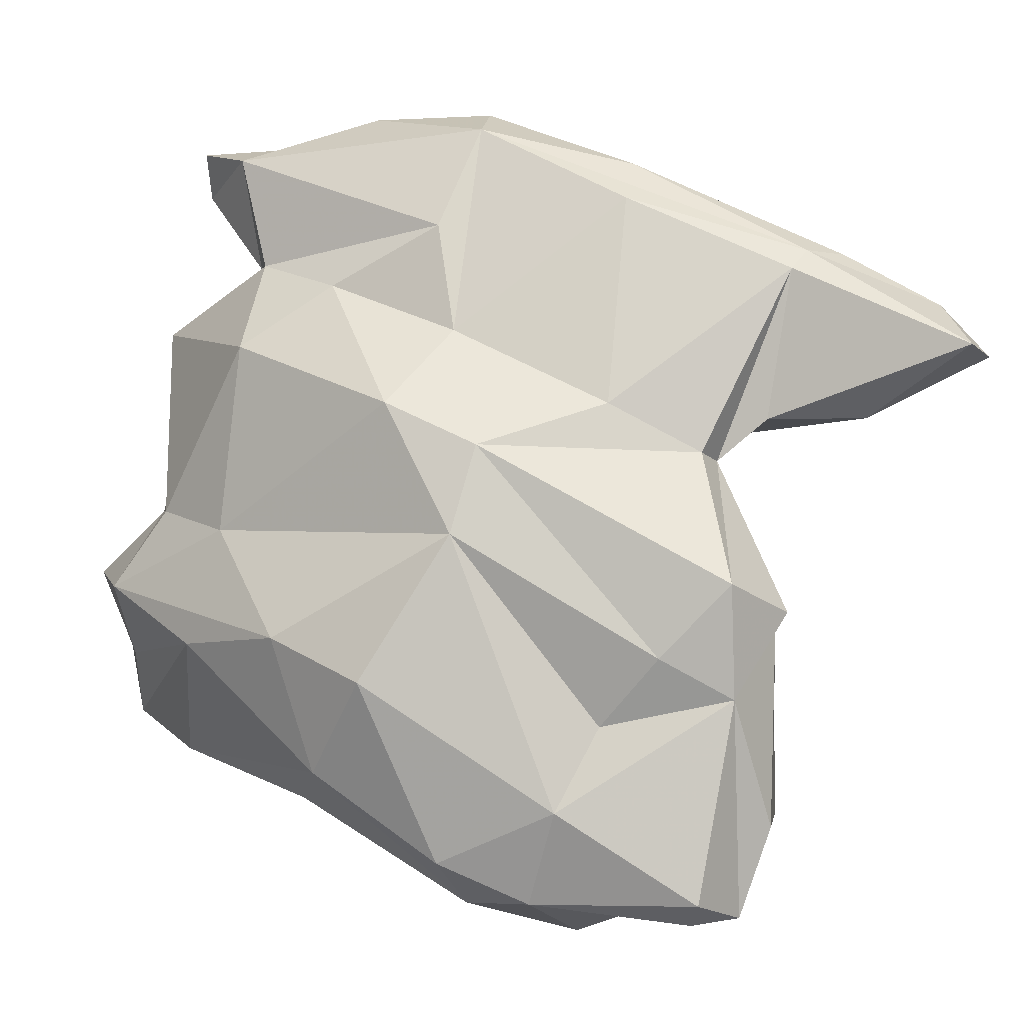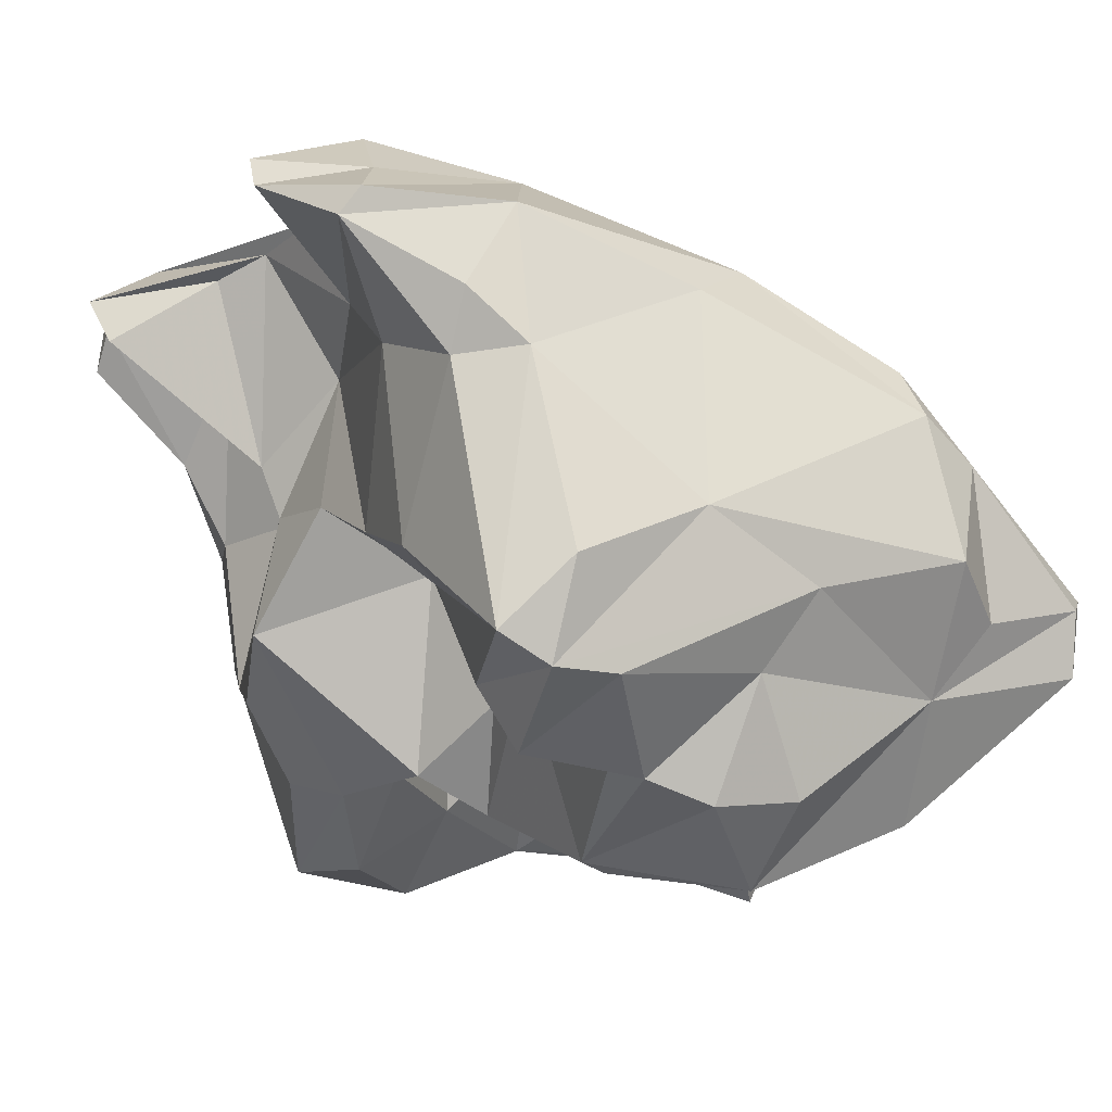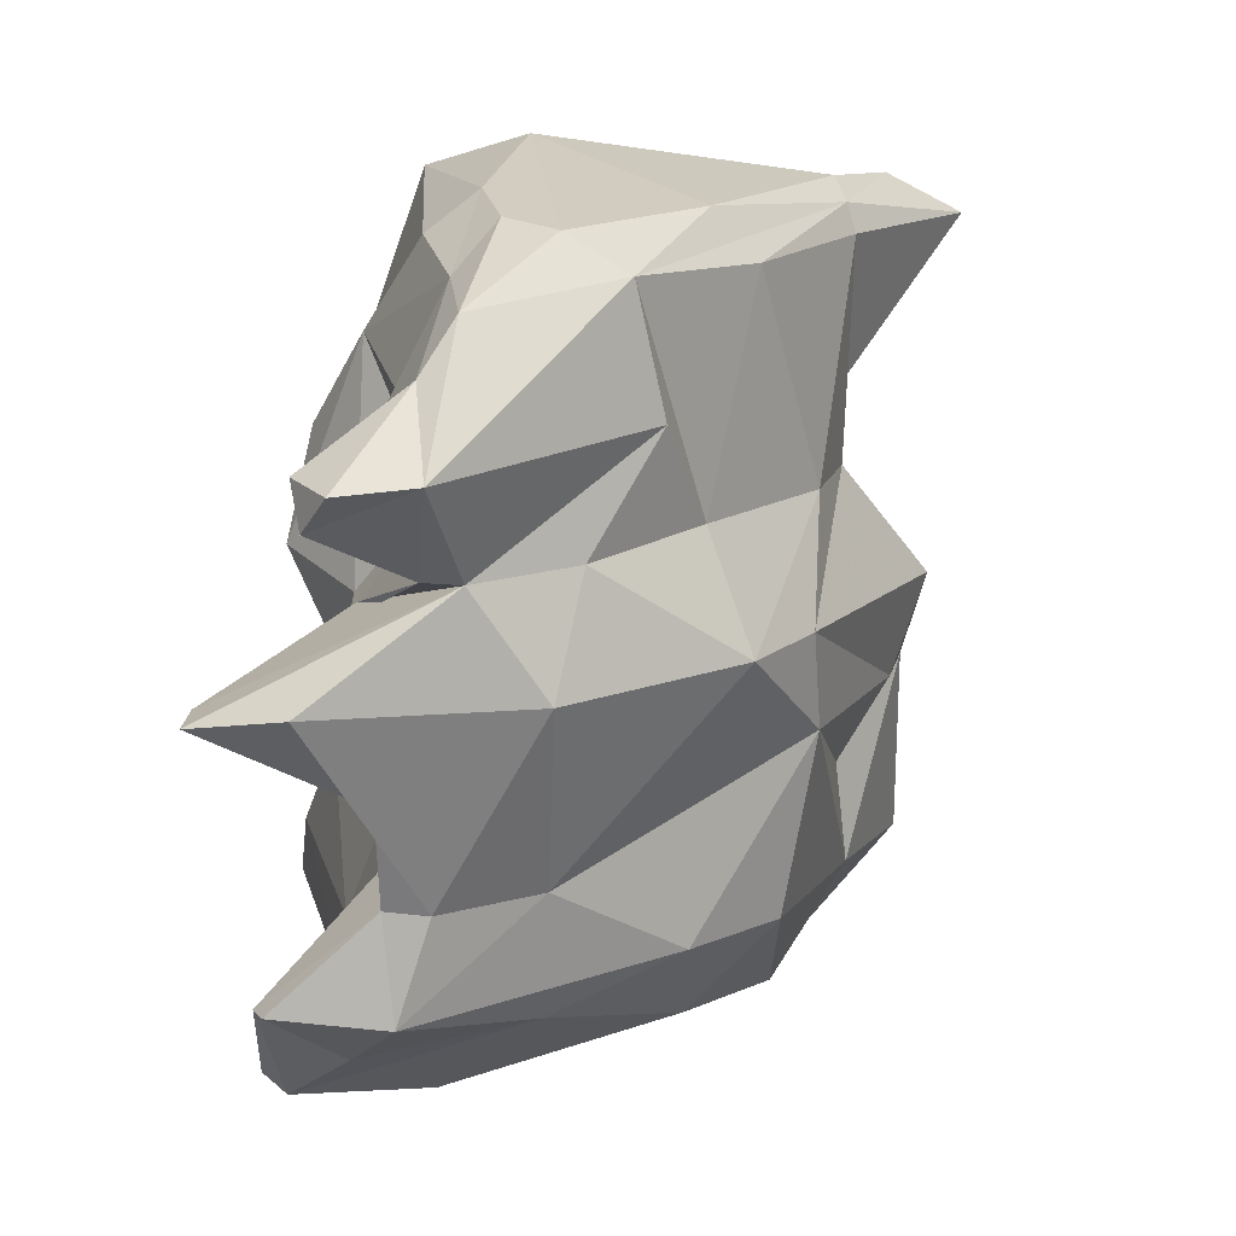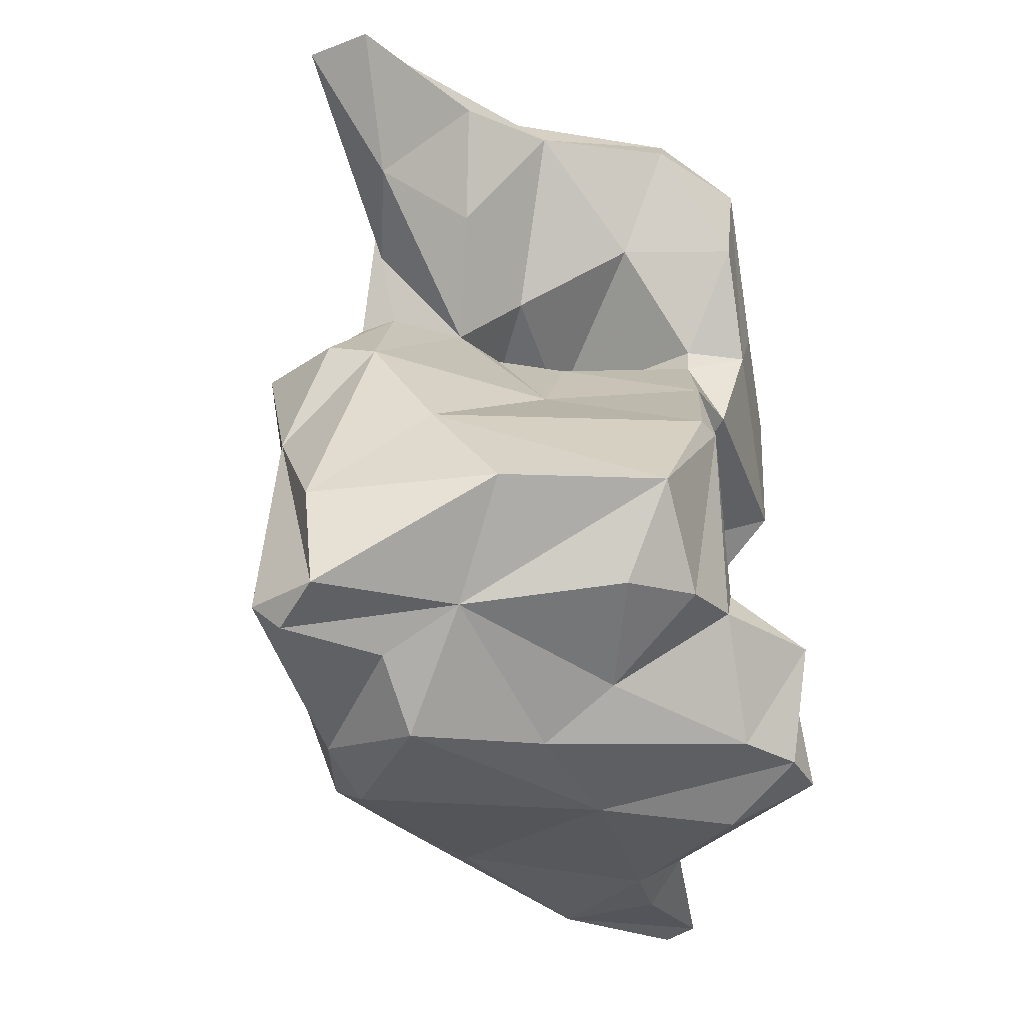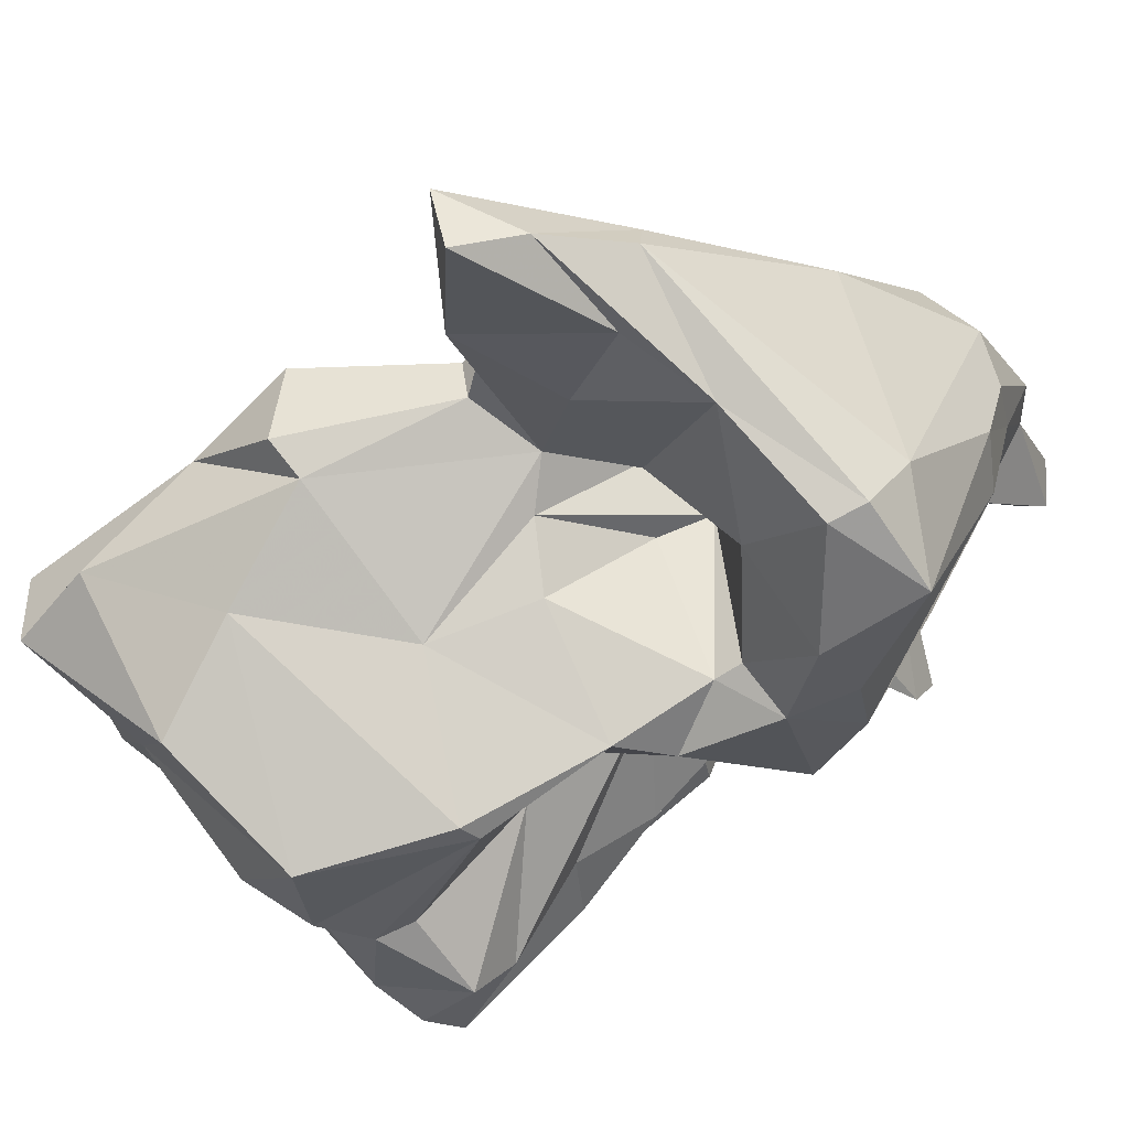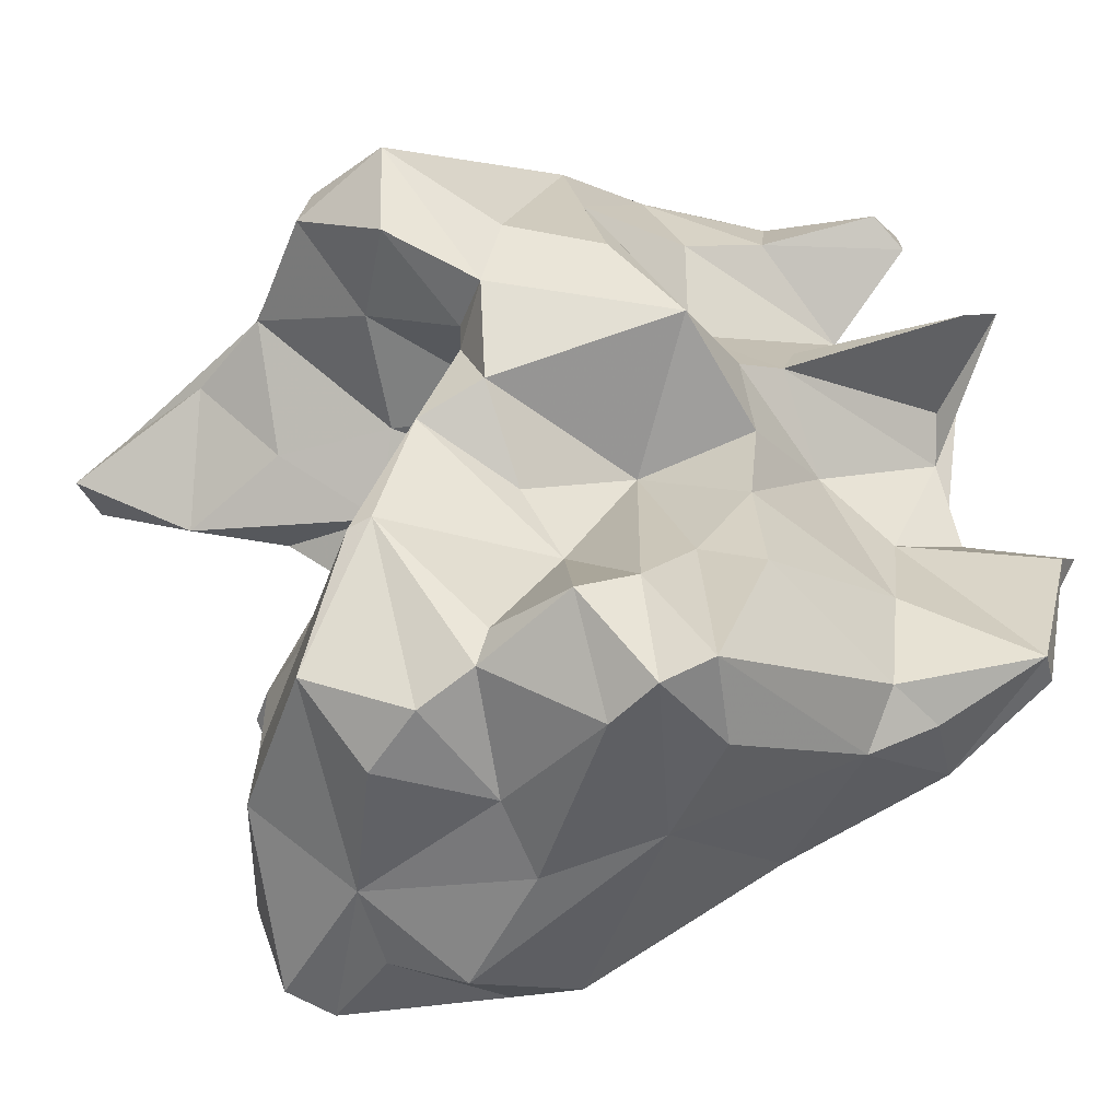
<metadata>
{"format":"obj","ext":"obj","renderer":"f3d","projection":"perspective","resolution":1024,"background":"white","views":[{"elev":0.1,"azim":-119.1,"up":"+Z"},{"elev":-1.8,"azim":144.8,"up":"+Y"},{"elev":43.6,"azim":167.8,"up":"+Z"},{"elev":-53.3,"azim":-28.6,"up":"+Z"},{"elev":-70.3,"azim":-53.1,"up":"+Y"},{"elev":-40.6,"azim":51.4,"up":"+Z"}]}
</metadata>
<code>
v 125.3 273.8 100
v 127.6 273.2 101.4
v 126.4 272.1 99.7
v 129.8 277.6 102.7
v 129.9 276.9 103.3
v 128 281.2 92.36
v 128.8 279.1 84.47
v 128.8 278.5 91.38
v 130.2 278 91.49
v 129.9 275.4 103.2
v 128.5 280.8 88.64
v 131.1 273.8 101.6
v 129.5 279.9 81.48
v 128.6 282 82.14
v 130.2 278.3 97.68
v 129.5 281.8 81.39
v 128.8 275.3 97.72
v 131.4 279.5 96.3
v 130.7 280.5 96.57
v 133 285.8 81.9
v 129.5 283 89.96
v 132.6 281.4 81.55
v 132.4 276.3 99.07
v 134.9 280.5 106.5
v 131.4 284 87.69
v 133.4 287.5 96.81
v 134.2 274 102.5
v 132.2 283.2 98.19
v 131.8 276.9 87.75
v 133.9 279.4 97
v 133.4 275.7 84.27
v 131.4 285.7 85.01
v 138.2 274.1 85.2
v 135.8 277 91.47
v 133.7 281.6 105.2
v 138.2 276.6 83.07
v 134.4 283.1 80.63
v 136.6 282 99.01
v 138.7 274.7 105.5
v 137.9 284.8 107.8
v 138.2 272.7 103
v 136.4 286.7 100.7
v 135 290.9 89.14
v 134.4 288.4 83.22
v 134 279.3 82.45
v 135.1 279 95.8
v 138.2 275.5 100.5
v 136.9 277.7 94.82
v 139.6 283.6 108.6
v 138.3 281 97.77
v 133.4 288.4 93.92
v 135.7 278.5 99.14
v 134.7 287.1 81.83
v 141 279.6 107.3
v 138.9 281.5 99.44
v 139.9 274.3 89.7
v 138.6 282.3 81.78
v 141.5 276.9 98.24
v 138.4 273 104.2
v 141.8 284.5 82.47
v 140.9 282.1 108.2
v 141.6 273.5 104
v 141.4 273.8 100.6
v 138.1 292.6 90.48
v 137.5 286.7 104.3
v 140.5 276.5 83.82
v 140.6 274.7 89.86
v 141.4 277 97.32
v 135.7 289.6 98.21
v 142.7 286.4 108.6
v 140.2 289.4 102.4
v 139.7 280.1 82.83
v 144.5 280.1 82.7
v 142.5 280.2 89.95
v 140.9 275.8 94.11
v 141.7 279.1 92.57
v 142.2 277.3 84.69
v 142.7 277 95.14
v 143.3 276.3 98.37
v 142.5 283.6 107.6
v 142.7 280 106.4
v 144.4 290.9 107.1
v 145.9 283.2 82.66
v 144 276.6 100.5
v 144 287.7 107.7
v 137.8 291.2 86
v 140.2 290.5 84.91
v 142.7 282.9 94.4
v 142.5 277.5 85.92
v 146 284.8 95.12
v 144.1 284 104.4
v 144.4 279.4 103
v 143.4 284.6 101.2
v 143.5 290.4 103.3
v 145.9 279.1 99.64
v 142 292.8 94
v 146.4 280.3 83.05
v 141.6 292.2 100.3
v 145.6 278 85.68
v 145 286.6 105.4
v 147.2 281.1 97.07
v 145.9 286.8 99.84
v 144.6 290.1 103.3
v 145.7 282.4 89.32
v 146.4 292.4 97.77
v 146.1 286.1 98.59
v 146.3 279.8 86.62
v 146.5 283.9 91.8
v 144.8 288.6 96.21
v 142.4 293.8 90.12
v 146 290.5 93.67
v 145.7 284.6 98.12
v 145.2 293.5 94.63
v 147.4 290.8 106
v 146.5 294.9 91.98
v 146.5 293.1 94.65
v 145.8 288.6 84.88
v 145.3 292.6 86.25
v 147.5 289.5 106.8
v 146.8 291.3 107.5
v 147.1 289 90.07
v 147.6 283.4 88.24
v 147.3 288.4 86.39
v 147.7 281.2 83.59
v 150.1 293.3 91.85
v 147.3 291.7 99.01
v 150.9 290.9 100.2
v 150 292 87.47
v 147.7 293.7 89.55
v 150.5 289.7 99.67
v 147.2 290.2 85.82
v 149.9 294.1 92.4
v 148.3 292.1 101.1
v 149.4 292.8 87.32
g foo
f 40 49 70
f 61 80 70
f 61 70 49
f 54 80 61
f 81 80 54
f 54 61 49
f 24 49 40
f 39 49 24
f 54 49 39
f 62 81 54
f 35 5 40
f 24 40 5
f 62 54 39
f 59 62 39
f 59 39 10
f 62 59 41
f 4 5 35
f 10 24 5
f 39 24 10
f 59 10 27
f 27 41 59
f 12 27 2
f 27 10 2
f 2 10 5
f 2 5 1
f 5 4 1
f 12 2 3
f 1 3 2
f 119 120 85
f 120 82 85
f 119 85 100
f 70 85 82
f 85 70 80
f 85 80 100
f 100 80 91
f 82 40 70
f 82 65 40
f 92 91 80
f 81 92 80
f 95 92 81
f 95 81 84
f 65 42 40
f 81 62 84
f 40 42 35
f 84 62 79
f 62 63 79
f 41 63 62
f 47 63 41
f 28 4 35
f 47 41 27
f 27 12 23
f 17 23 12
f 15 1 4
f 3 1 17
f 1 15 17
f 17 12 3
f 114 120 119
f 114 82 120
f 103 82 114
f 100 114 119
f 94 82 103
f 103 114 100
f 91 103 100
f 82 94 65
f 94 71 65
f 93 103 91
f 91 92 93
f 71 42 65
f 95 84 79
f 28 35 42
f 52 38 55
f 58 79 63
f 58 47 55
f 63 47 58
f 47 52 55
f 30 38 52
f 47 27 52
f 28 19 4
f 27 23 52
f 23 30 52
f 19 18 4
f 18 15 4
f 18 30 15
f 17 30 23
f 17 15 30
f 133 94 127
f 130 127 94
f 130 102 106
f 98 94 133
f 102 94 103
f 102 130 94
f 94 98 71
f 106 102 103
f 106 103 93
f 69 71 98
f 112 106 93
f 69 42 71
f 112 93 92
f 112 92 101
f 92 95 101
f 101 95 79
f 28 42 69
f 78 101 79
f 28 69 26
f 50 55 46
f 55 38 46
f 58 55 68
f 55 50 68
f 68 79 58
f 68 78 79
f 78 68 75
f 68 50 48
f 75 68 48
f 46 38 30
f 48 50 46
f 26 19 28
f 34 46 30
f 48 46 34
f 6 19 26
f 34 30 9
f 30 18 9
f 19 6 18
f 9 18 8
f 8 18 6
f 130 126 127
f 126 105 127
f 105 133 127
f 105 113 133
f 133 113 98
f 106 126 130
f 105 126 106
f 105 106 109
f 106 112 109
f 90 109 112
f 90 112 101
f 88 90 101
f 78 88 101
f 69 51 26
f 76 88 78
f 78 75 76
f 51 21 26
f 75 48 34
f 67 75 56
f 26 21 6
f 56 75 34
f 56 34 29
f 21 11 6
f 9 29 34
f 8 6 11
f 105 116 113
f 113 96 98
f 111 116 105
f 111 105 109
f 96 69 98
f 90 108 109
f 51 69 96
f 88 108 90
f 88 76 74
f 75 74 76
f 25 21 51
f 67 74 75
f 29 33 56
f 33 67 56
f 25 11 21
f 11 9 8
f 31 33 29
f 7 9 11
f 31 29 7
f 29 9 7
f 132 115 116
f 125 132 116
f 116 115 113
f 113 115 96
f 111 125 116
f 111 109 121
f 109 108 121
f 115 64 96
f 121 108 122
f 104 122 108
f 96 64 51
f 108 88 104
f 107 104 88
f 51 64 43
f 107 88 74
f 99 107 74
f 89 99 74
f 99 89 77
f 43 32 51
f 51 32 25
f 89 74 67
f 67 77 89
f 66 77 67
f 33 66 67
f 66 33 36
f 25 32 11
f 32 14 11
f 36 33 45
f 45 33 31
f 11 13 7
f 11 14 13
f 13 45 31
f 13 31 7
f 129 115 132
f 129 132 125
f 134 129 125
f 125 128 134
f 110 115 129
f 111 128 125
f 134 110 129
f 111 121 128
f 123 128 121
f 110 64 115
f 118 86 110
f 121 122 123
f 64 110 86
f 124 123 122
f 124 122 104
f 124 104 107
f 124 107 97
f 99 97 107
f 43 64 86
f 73 97 99
f 44 43 86
f 73 99 77
f 32 43 44
f 73 77 72
f 66 72 77
f 44 20 32
f 66 36 72
f 57 45 37
f 36 45 72
f 45 57 72
f 37 22 20
f 22 37 45
f 16 14 20
f 14 32 20
f 16 20 22
f 45 16 22
f 13 14 16
f 45 13 16
f 131 118 128
f 118 134 128
f 118 110 134
f 117 118 131
f 131 128 123
f 131 123 117
f 87 118 117
f 123 124 117
f 83 117 124
f 87 86 118
f 97 83 124
f 53 86 87
f 60 87 117
f 60 117 83
f 53 87 60
f 60 83 97
f 73 57 97
f 57 60 97
f 53 44 86
f 72 57 73
f 20 44 53
f 37 53 60
f 57 37 60
f 37 20 53
g

</code>
